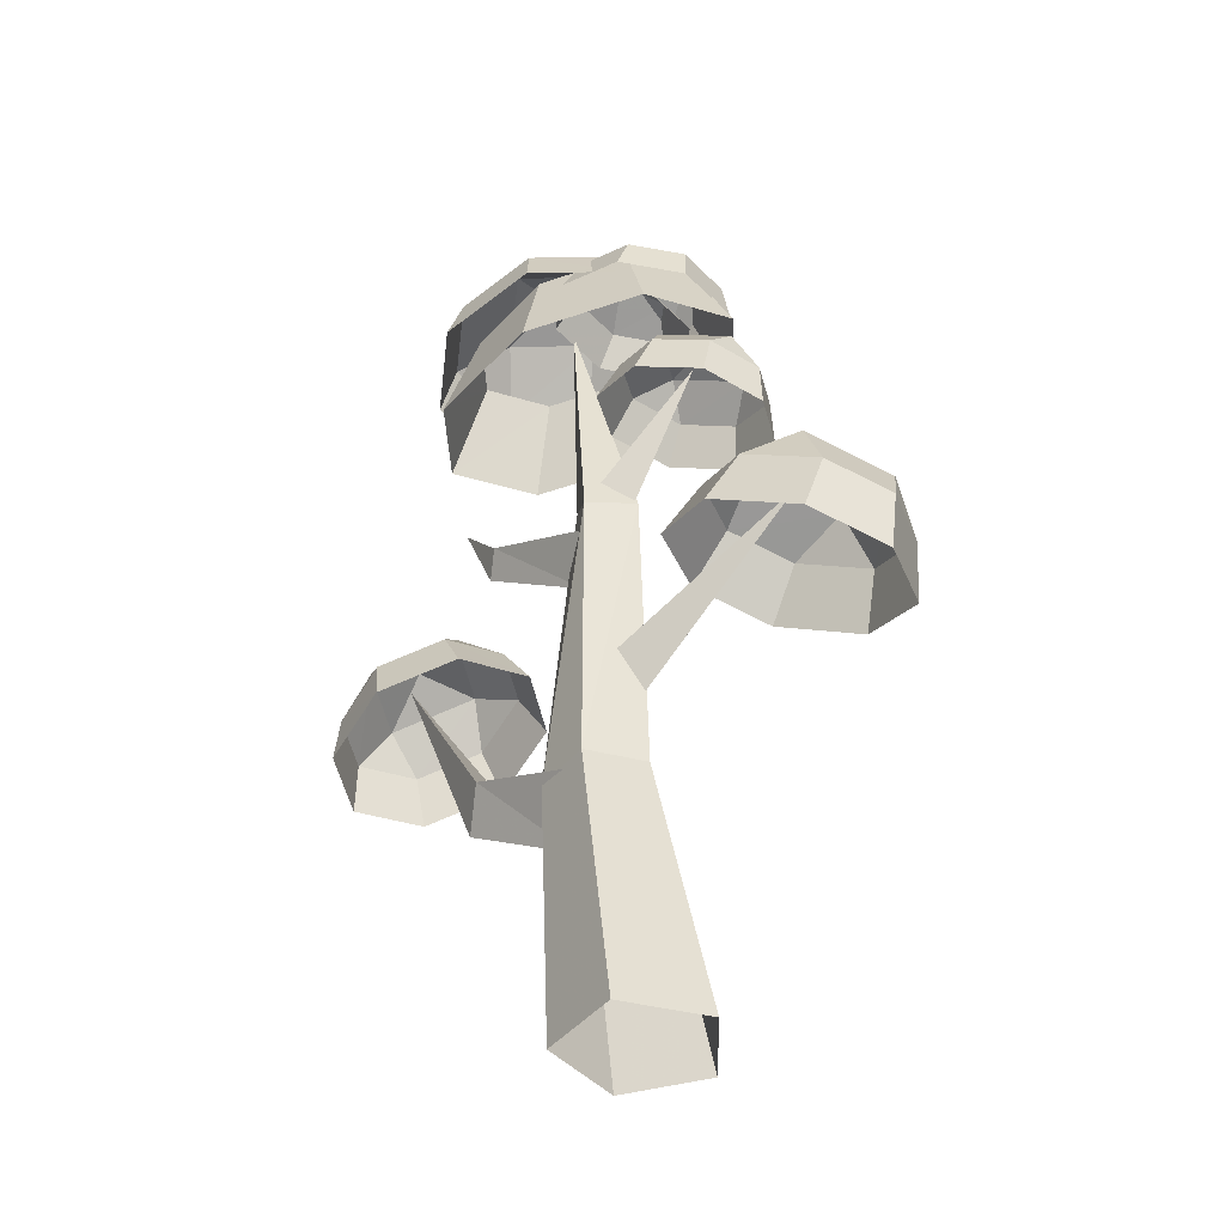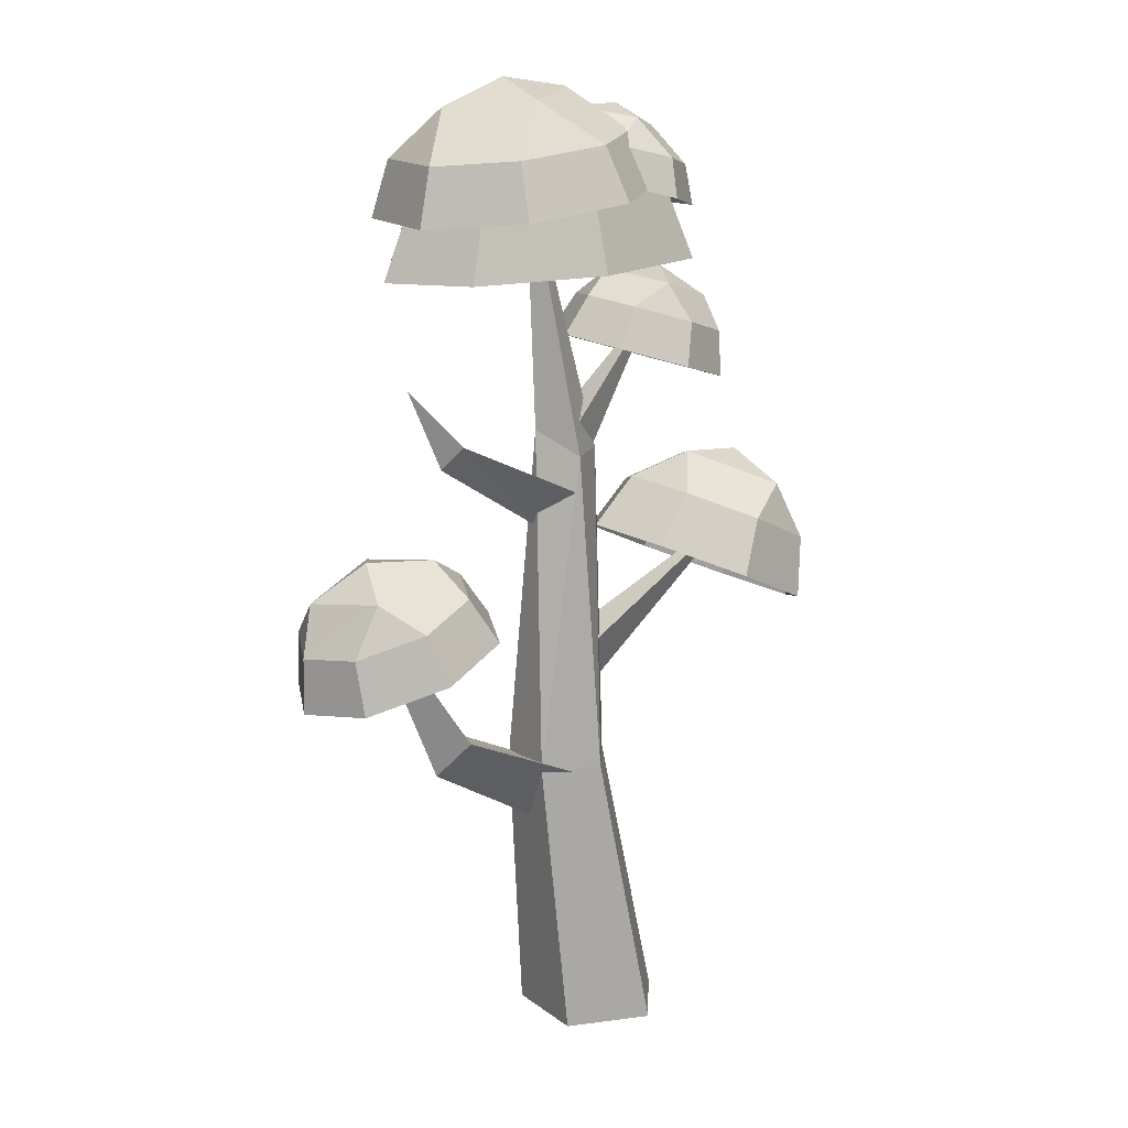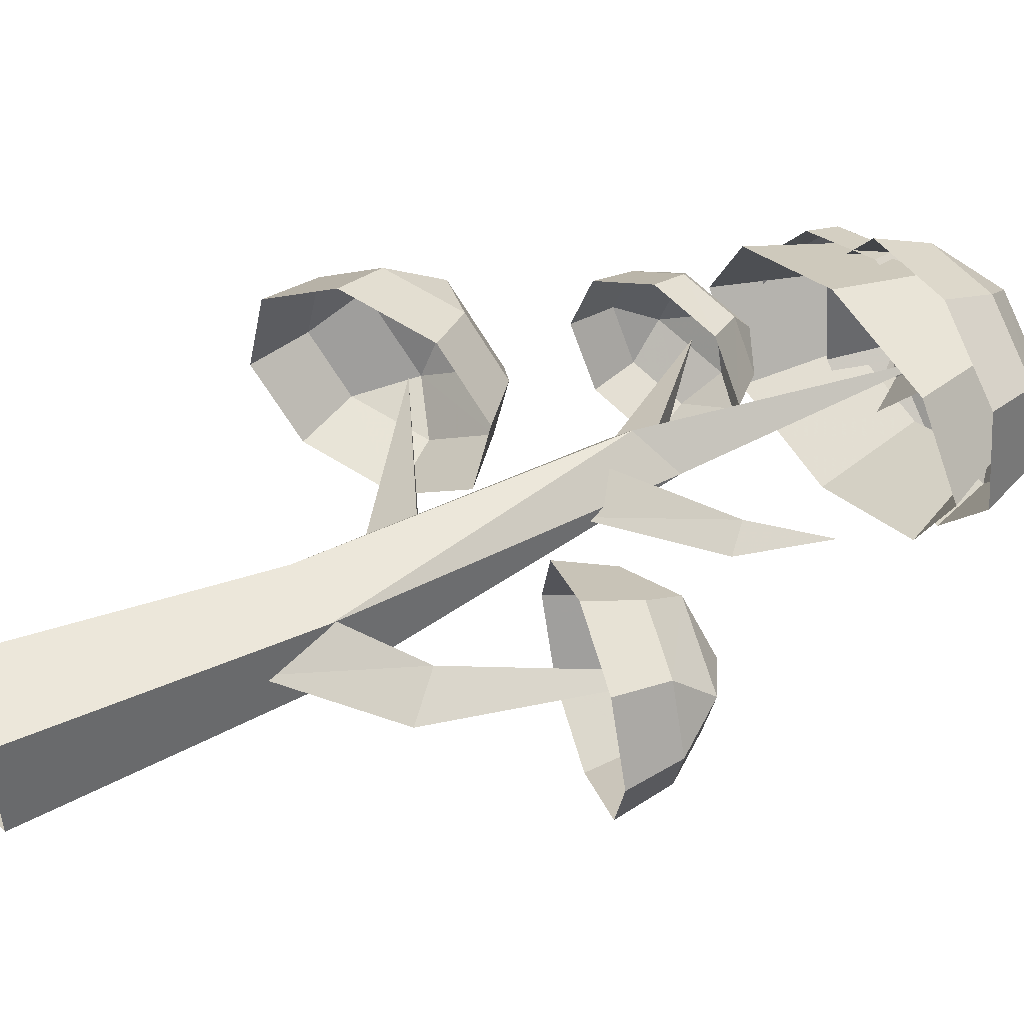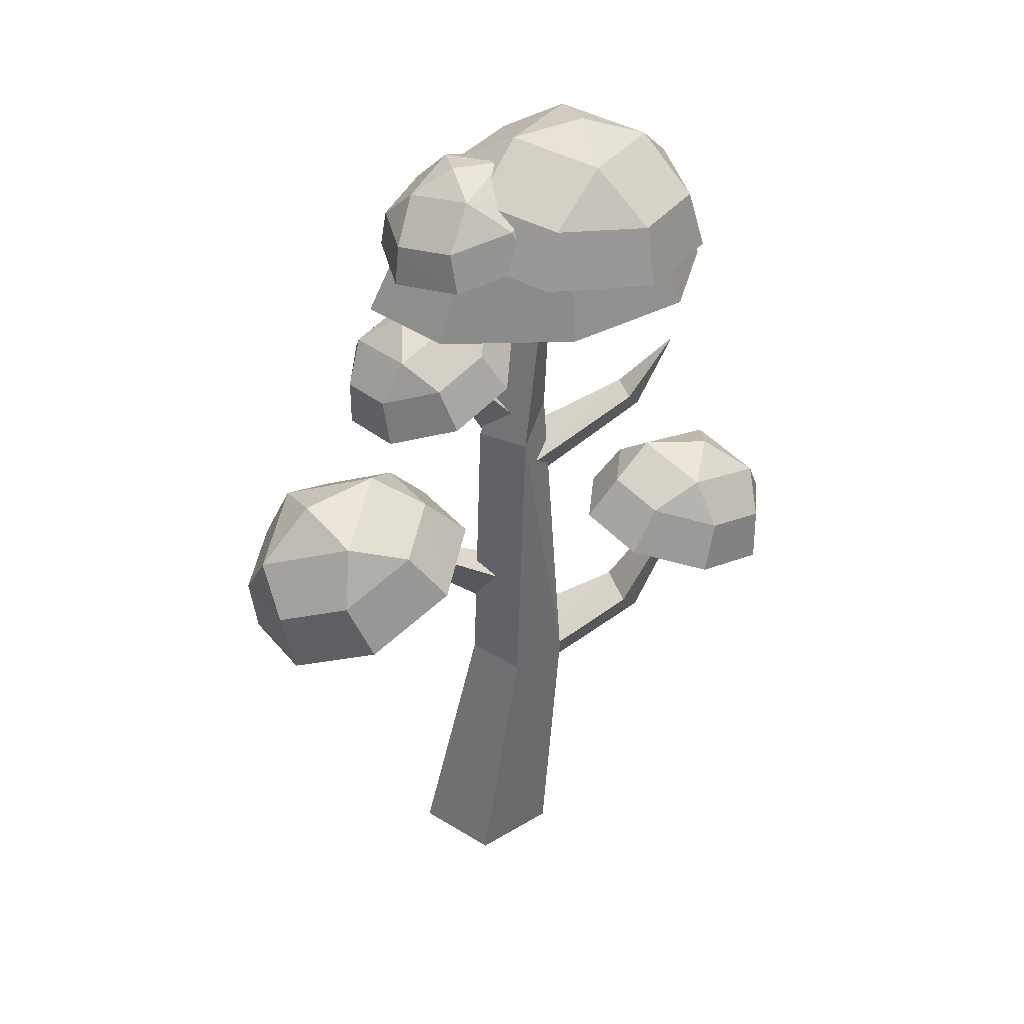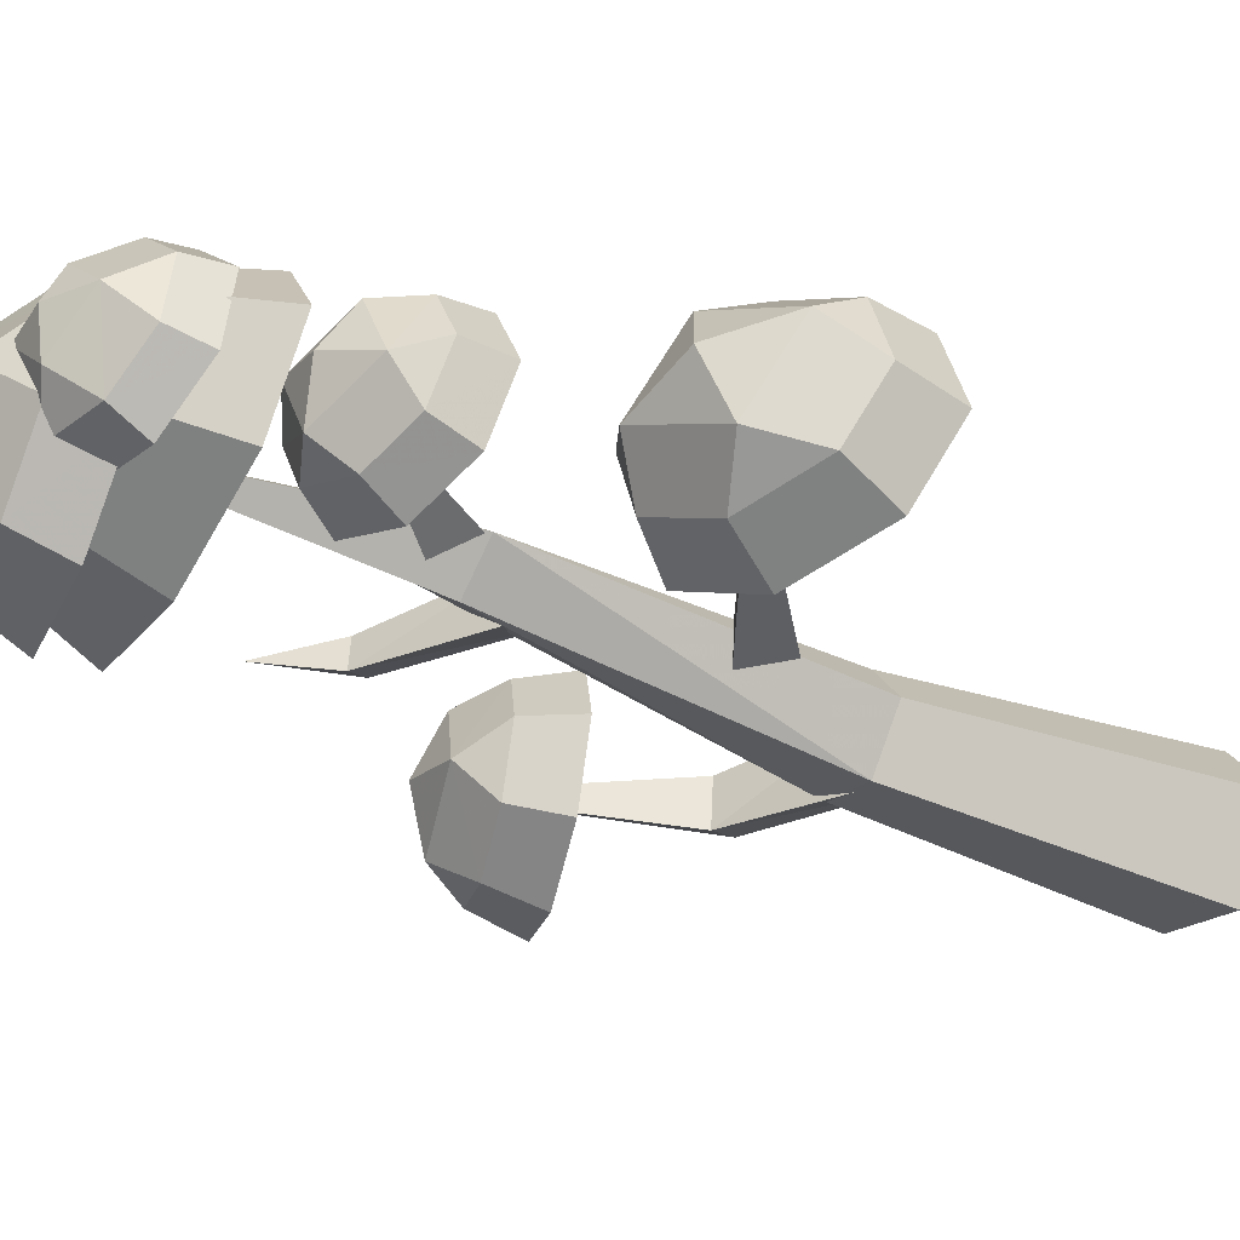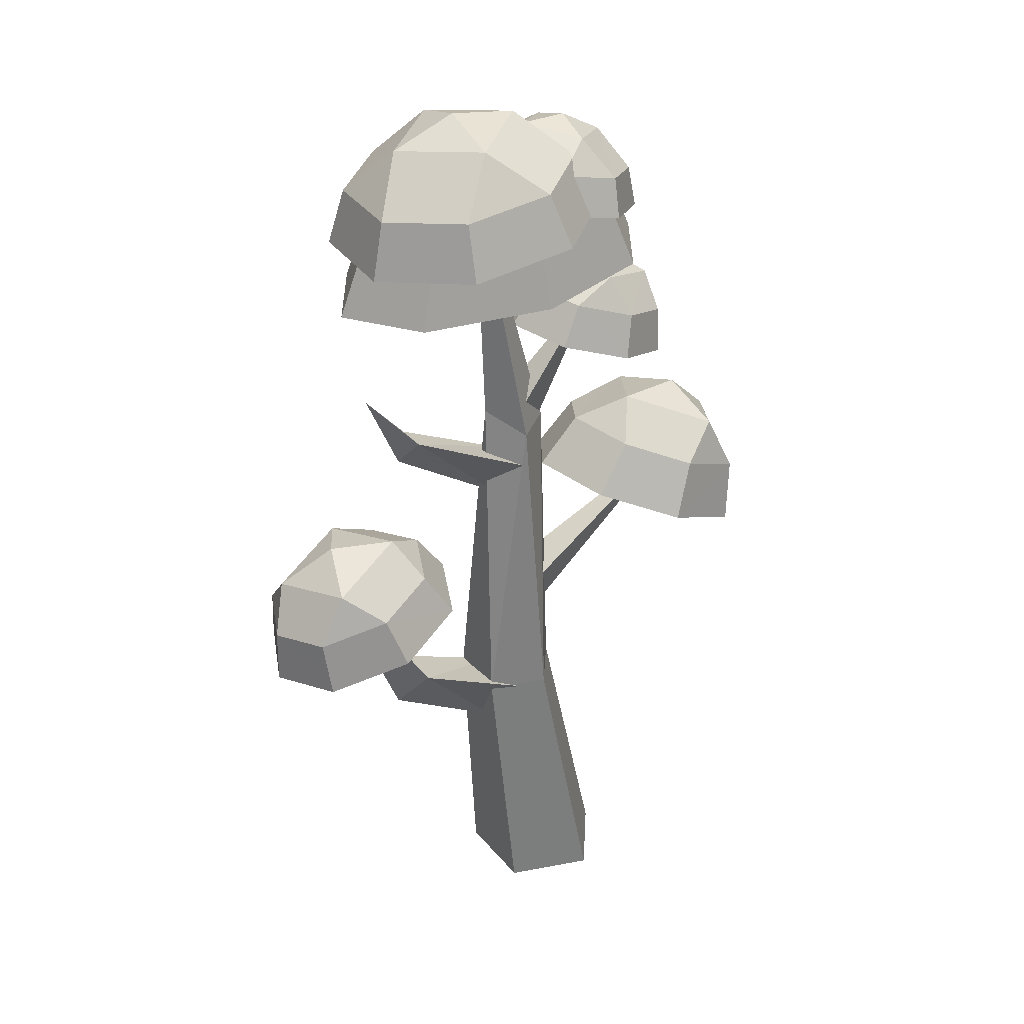
<metadata>
{"format":"obj","ext":"obj","renderer":"f3d","projection":"perspective","resolution":1024,"background":"white","views":[{"elev":-42.0,"azim":-148.2,"up":"+Y"},{"elev":15.3,"azim":141.1,"up":"+Y"},{"elev":45.6,"azim":56.4,"up":"+Z"},{"elev":41.8,"azim":-22.8,"up":"+Y"},{"elev":-44.7,"azim":-121.3,"up":"+Z"},{"elev":32.4,"azim":142.0,"up":"+Y"}]}
</metadata>
<code>
v  -0.0556 1.11 -0.0085
v  -0.059 1.094 0.0421
v  0.0003 1.108 -0.0007
v  -0.0449 1.096 -0.0586
v  -0.1042 1.082 -0.0158
v  0.0363 1.08 0.0391
v  0.0467 1.082 -0.03
v  0.004 1.07 -0.0843
v  -0.0672 1.052 -0.0939
v  -0.1225 1.039 -0.0545
v  -0.1329 1.038 0.0146
v  -0.0902 1.049 0.0689
v  -0.019 1.067 0.0785
v  0.0619 1.042 0.0487
v  -0.0039 1.026 0.0956
v  0.0743 1.043 -0.0335
v  0.0235 1.03 -0.0982
v  -0.0612 1.008 -0.1096
v  -0.127 0.9928 -0.0627
v  -0.1394 0.9911 0.0195
v  -0.0886 1.005 0.0842
v  0.0998 1.144 0.0015
v  0.087 1.123 0.0741
v  0.1747 1.113 0.0124
v  0.1077 1.122 -0.0713
v  0.02 1.131 -0.0097
v  0.2088 1.055 0.0688
v  0.224 1.054 -0.031
v  0.1607 1.062 -0.1096
v  0.0554 1.075 -0.1237
v  -0.0263 1.084 -0.0668
v  -0.0415 1.085 0.033
v  0.0218 1.077 0.1116
v  0.1271 1.064 0.1256
v  0.2238 0.9899 0.0812
v  0.1266 1.001 0.1488
v  0.2419 0.9887 -0.0376
v  0.1666 0.9981 -0.1311
v  0.0413 1.013 -0.1478
v  -0.0559 1.024 -0.0802
v  -0.0739 1.025 0.0386
v  0.0014 1.015 0.1322
v  0.2859 0.6162 0.0156
v  0.2144 0.614 -0.0143
v  0.2466 0.6021 0.0728
v  0.3428 0.5723 0.0445
v  0.3106 0.5842 -0.0426
v  0.1863 0.5748 0.0744
v  0.2589 0.5512 0.1084
v  0.3336 0.5281 0.0861
v  0.3687 0.5184 0.0209
v  0.3444 0.5274 -0.046
v  0.2718 0.551 -0.0799
v  0.1972 0.5741 -0.0576
v  0.162 0.5839 0.0075
v  0.1529 0.521 0.0847
v  0.1239 0.5317 0.0051
v  0.2393 0.4929 0.1251
v  0.3281 0.4654 0.0986
v  0.37 0.4538 0.021
v  0.341 0.4646 -0.0586
v  0.2547 0.4926 -0.099
v  0.1658 0.5201 -0.0725
v  -0.1224 0.9183 -0.0128
v  -0.17 0.8812 -0.0375
v  -0.1434 0.8924 0.0413
v  -0.0626 0.9169 0.0141
v  -0.0892 0.9058 -0.0646
v  -0.1718 0.8449 0.0462
v  -0.1111 0.8651 0.076
v  -0.0483 0.8842 0.0547
v  -0.0185 0.8915 -0.0051
v  -0.0386 0.883 -0.0655
v  -0.0993 0.8628 -0.0953
v  -0.1621 0.8438 -0.074
v  -0.1919 0.8364 -0.0142
v  -0.169 0.7925 0.0597
v  -0.193 0.7825 -0.0122
v  -0.0968 0.8166 0.0952
v  -0.0221 0.8393 0.0698
v  0.0133 0.848 -0.0014
v  -0.0106 0.8379 -0.0733
v  -0.0828 0.8139 -0.1087
v  -0.1575 0.7912 -0.0833
v  -0.1092 0.9381 0.08
v  -0.0663 1.057 0.0601
v  -0.1048 1.059 -0.0099
v  -0.1608 0.9398 -0.0136
v  0.0381 0.9337 0.13
v  0.0436 1.054 0.0975
v  0.1872 0.9294 0.1022
v  0.155 1.05 0.0767
v  0.2553 0.9275 0.0134
v  0.2058 1.048 0.0102
v  0.2037 0.9292 -0.0802
v  0.1673 1.05 -0.0599
v  0.0564 0.9336 -0.1302
v  0.0574 1.054 -0.0973
v  -0.0927 0.938 -0.1024
v  -0.0539 1.057 -0.0764
v  -0.2631 0.6754 0.002
v  -0.2669 0.642 -0.0712
v  -0.3298 0.614 0.0151
v  -0.1732 0.6856 -0.0091
v  -0.2361 0.6577 0.0772
v  -0.2952 0.5722 -0.0871
v  -0.2064 0.6128 -0.1016
v  -0.1338 0.6466 -0.0531
v  -0.1174 0.655 0.0304
v  -0.254 0.5932 0.1112
v  -0.1653 0.6338 0.0967
v  -0.343 0.551 -0.0208
v  -0.3267 0.5594 0.0627
v  -0.278 0.5014 -0.1021
v  -0.3349 0.4761 -0.0231
v  -0.1724 0.5497 -0.1193
v  -0.086 0.5899 -0.0616
v  -0.0665 0.5999 0.0377
v  -0.1234 0.5746 0.1167
v  -0.229 0.5264 0.1339
v  -0.3155 0.4861 0.0762
v  -0.059 -0.0008 0.0725
v  -0.0008 0.3336 0.0528
v  -0.0382 0.3336 -0.0099
v  -0.1123 -0.0008 -0.0168
v  0.0424 -0.0008 0.0494
v  0.0704 0.3336 0.0366
v  0.0518 -0.0008 -0.0541
v  0.077 0.3336 -0.0361
v  -0.0438 -0.0008 -0.0951
v  0.0099 0.3336 -0.0649
v  0.0161 0.7113 0.038
v  0.0702 1.061 0.0005
v  -0.0263 0.7113 -0.0084
v  0.059 0.7415 -0.0032
v  0.0243 0.7113 -0.0426
v  0.0326 0.7272 -0.028
v  -0.0111 0.694 -0.0084
v  -0.1084 0.8794 -0.0179
v  0.028 0.7272 0.0223
v  0.0542 0.258 -0.0035
v  0.198 0.3428 0.0095
v  0.1656 0.3854 0.0363
v  0.0237 0.3176 0.0357
v  0.0318 0.3251 -0.0538
v  0.1709 0.3854 -0.0219
v  0.3009 0.5984 0.0216
v  0.0261 0.4604 -0.0331
v  -0.0116 0.4094 -0.0083
v  -0.2343 0.607 -0.0311
v  0.0206 0.4604 0.0272
v  0.0476 0.6194 -0.0045
v  0.1857 0.7089 0.0085
v  0.1649 0.7362 0.0256
v  0.0245 0.6643 0.025
v  0.0307 0.6699 -0.0424
v  0.1683 0.7362 -0.0117
v  0.2265 0.8037 0.0135
g v_tree_06
f 1 2 3
f 1 3 4
f 1 4 5
f 1 5 2
f 2 6 3
f 3 6 7
f 3 8 4
f 4 8 9
f 4 9 5
f 5 10 11
f 5 11 2
f 2 12 13
f 14 6 13 15
f 16 7 6 14
f 7 16 17 8
f 18 9 8 17
f 19 10 9 18
f 20 11 10 19
f 11 20 21 12
f 15 13 12 21
f 11 12 2
f 2 13 6
f 9 10 5
f 3 7 8
f 22 23 24
f 22 24 25
f 22 25 26
f 22 26 23
f 23 27 24
f 24 27 28
f 24 29 25
f 25 29 30
f 25 30 26
f 26 31 32
f 26 32 23
f 23 33 34
f 35 27 34 36
f 37 28 27 35
f 28 37 38 29
f 39 30 29 38
f 40 31 30 39
f 41 32 31 40
f 32 41 42 33
f 36 34 33 42
f 32 33 23
f 23 34 27
f 30 31 26
f 24 28 29
f 43 44 45
f 43 45 46
f 43 46 47
f 43 47 44
f 44 48 45
f 45 48 49
f 45 50 46
f 46 50 51
f 46 51 47
f 47 52 53
f 47 53 44
f 44 54 55
f 56 48 55 57
f 58 49 48 56
f 49 58 59 50
f 60 51 50 59
f 61 52 51 60
f 62 53 52 61
f 53 62 63 54
f 57 55 54 63
f 53 54 44
f 44 55 48
f 51 52 47
f 45 49 50
f 64 65 66
f 64 66 67
f 64 67 68
f 64 68 65
f 65 69 66
f 66 69 70
f 66 71 67
f 67 71 72
f 67 72 68
f 68 73 74
f 68 74 65
f 65 75 76
f 77 69 76 78
f 79 70 69 77
f 70 79 80 71
f 81 72 71 80
f 82 73 72 81
f 83 74 73 82
f 74 83 84 75
f 78 76 75 84
f 74 75 65
f 65 76 69
f 72 73 68
f 66 70 71
f 85 86 87 88
f 89 90 86 85
f 90 89 91 92
f 93 94 92 91
f 95 96 94 93
f 97 98 96 95
f 98 97 99 100
f 88 87 100 99
f 101 102 103
f 101 104 102
f 101 105 104
f 101 103 105
f 103 102 106
f 102 107 106
f 102 104 108
f 104 109 108
f 104 105 109
f 105 110 111
f 105 103 110
f 103 112 113
f 114 115 112 106
f 116 114 106 107
f 107 108 117 116
f 118 117 108 109
f 119 118 109 111
f 120 119 111 110
f 110 113 121 120
f 115 121 113 112
f 110 103 113
f 103 106 112
f 109 105 111
f 102 108 107
f 122 123 124 125
f 126 127 123 122
f 128 129 127 126
f 128 130 131 129
f 130 125 124 131
f 132 133 134
f 135 133 132
f 136 133 135
f 134 133 136
f 137 138 139
f 138 140 139
f 140 137 139
f 141 142 143 144
f 141 145 146 142
f 144 143 146 145
f 142 147 143
f 146 147 142
f 143 147 146
f 123 132 134 124
f 127 135 132
f 129 135 127
f 136 135 129
f 131 124 134 136
f 148 149 150
f 149 151 150
f 151 148 150
f 152 153 154 155
f 152 156 157 153
f 155 154 157 156
f 153 158 154
f 157 158 153
f 154 158 157
f 132 123 127
f 129 131 136

</code>
